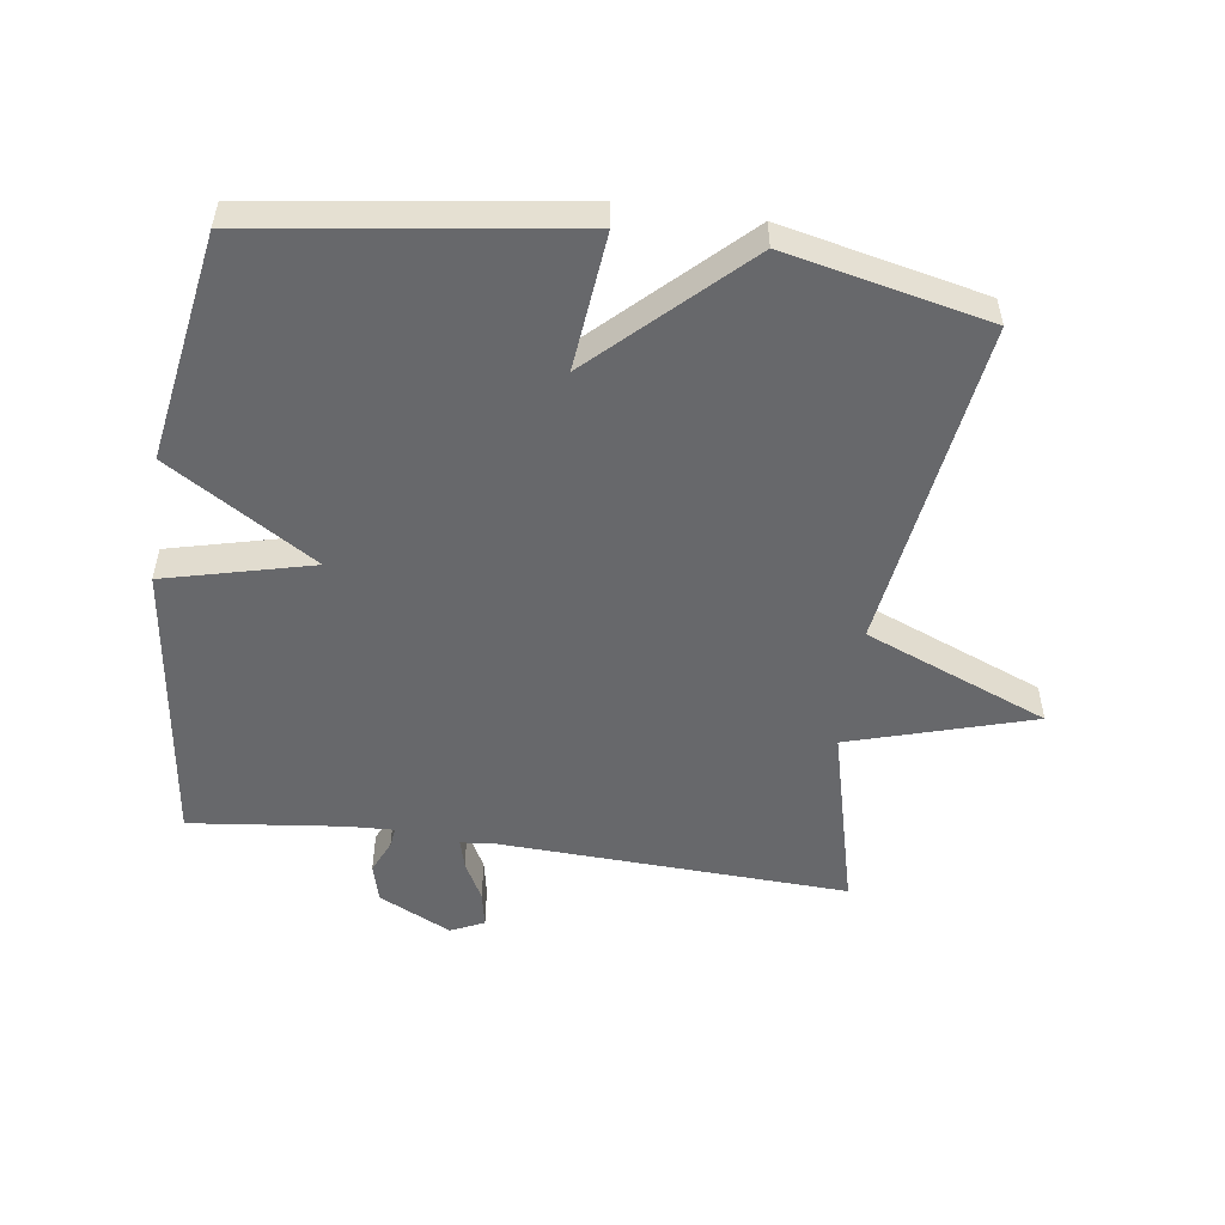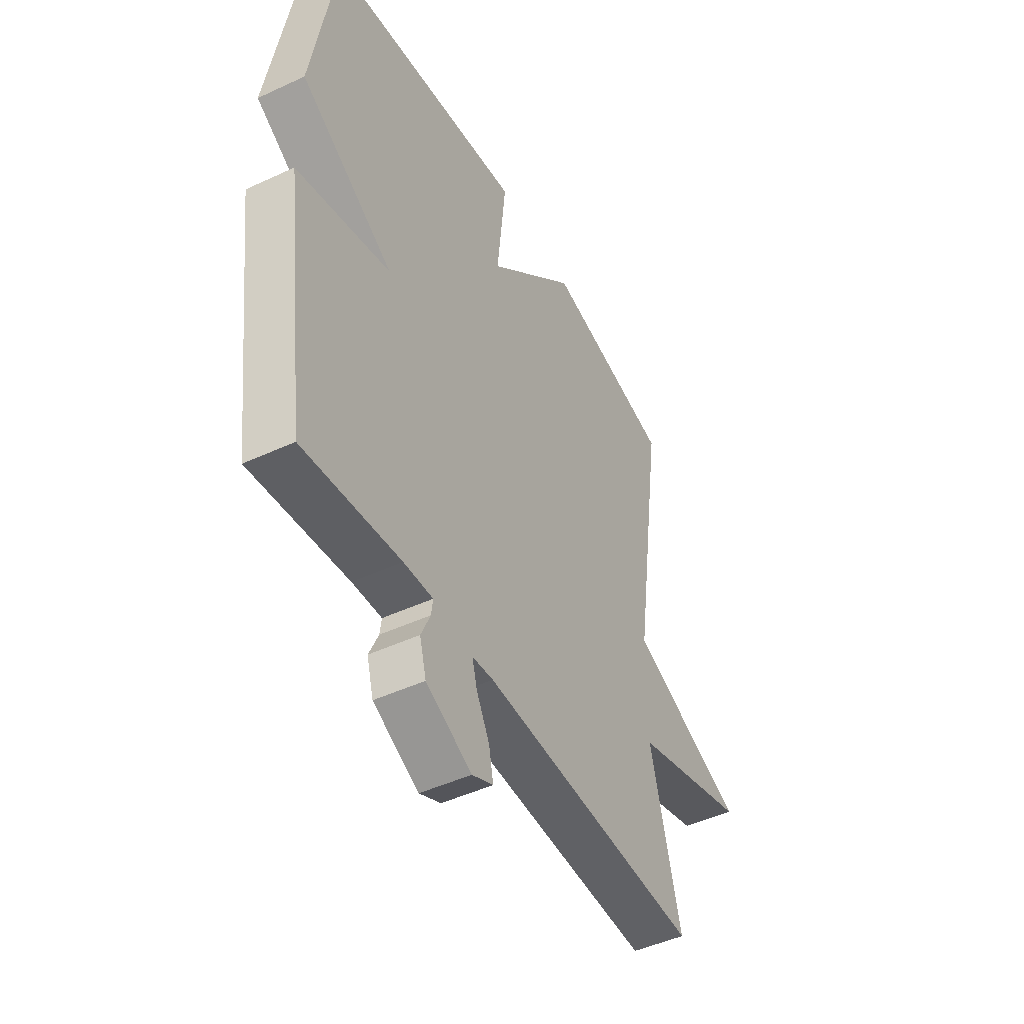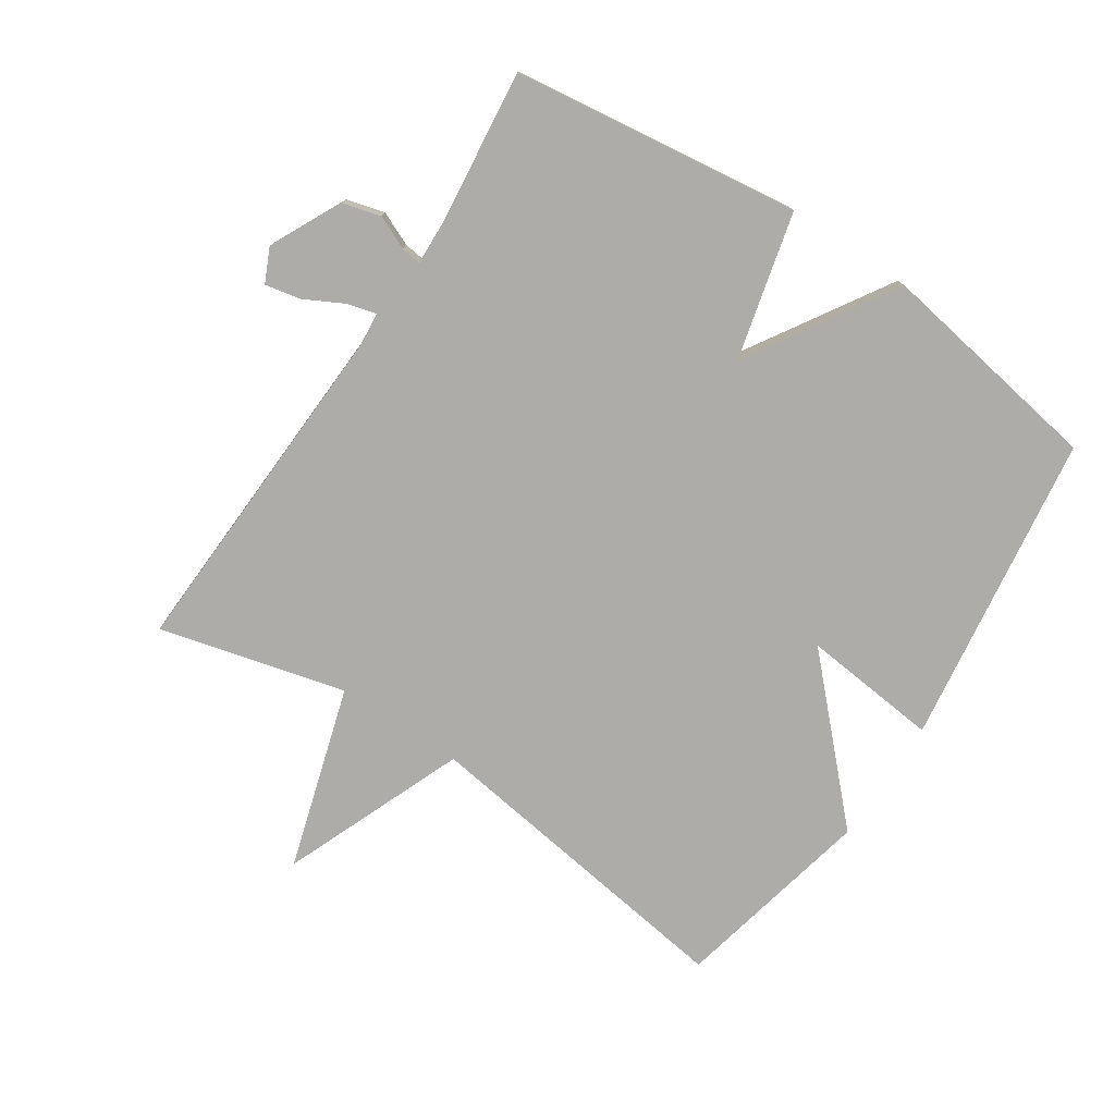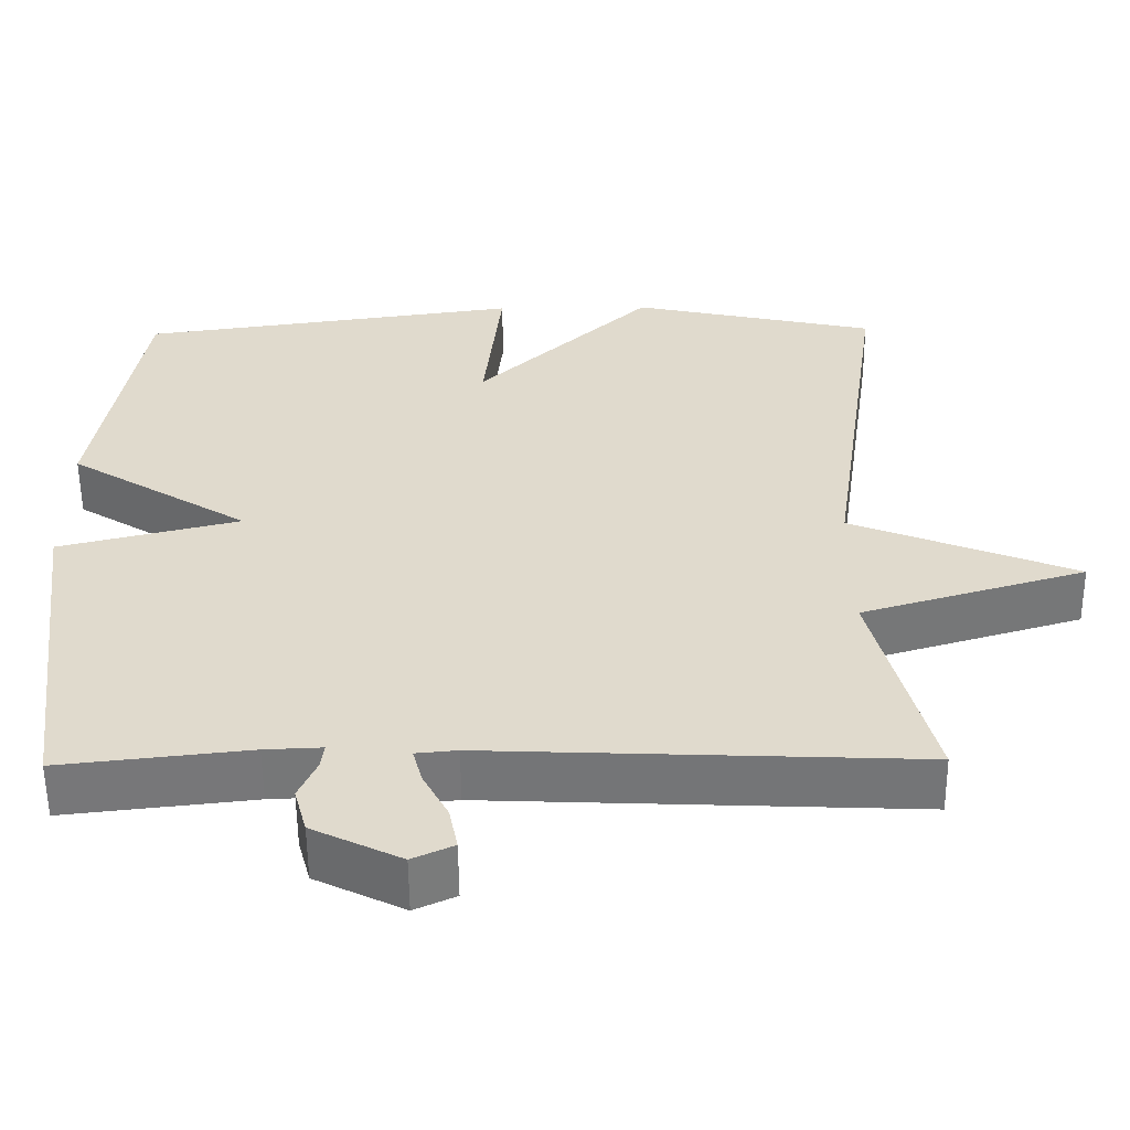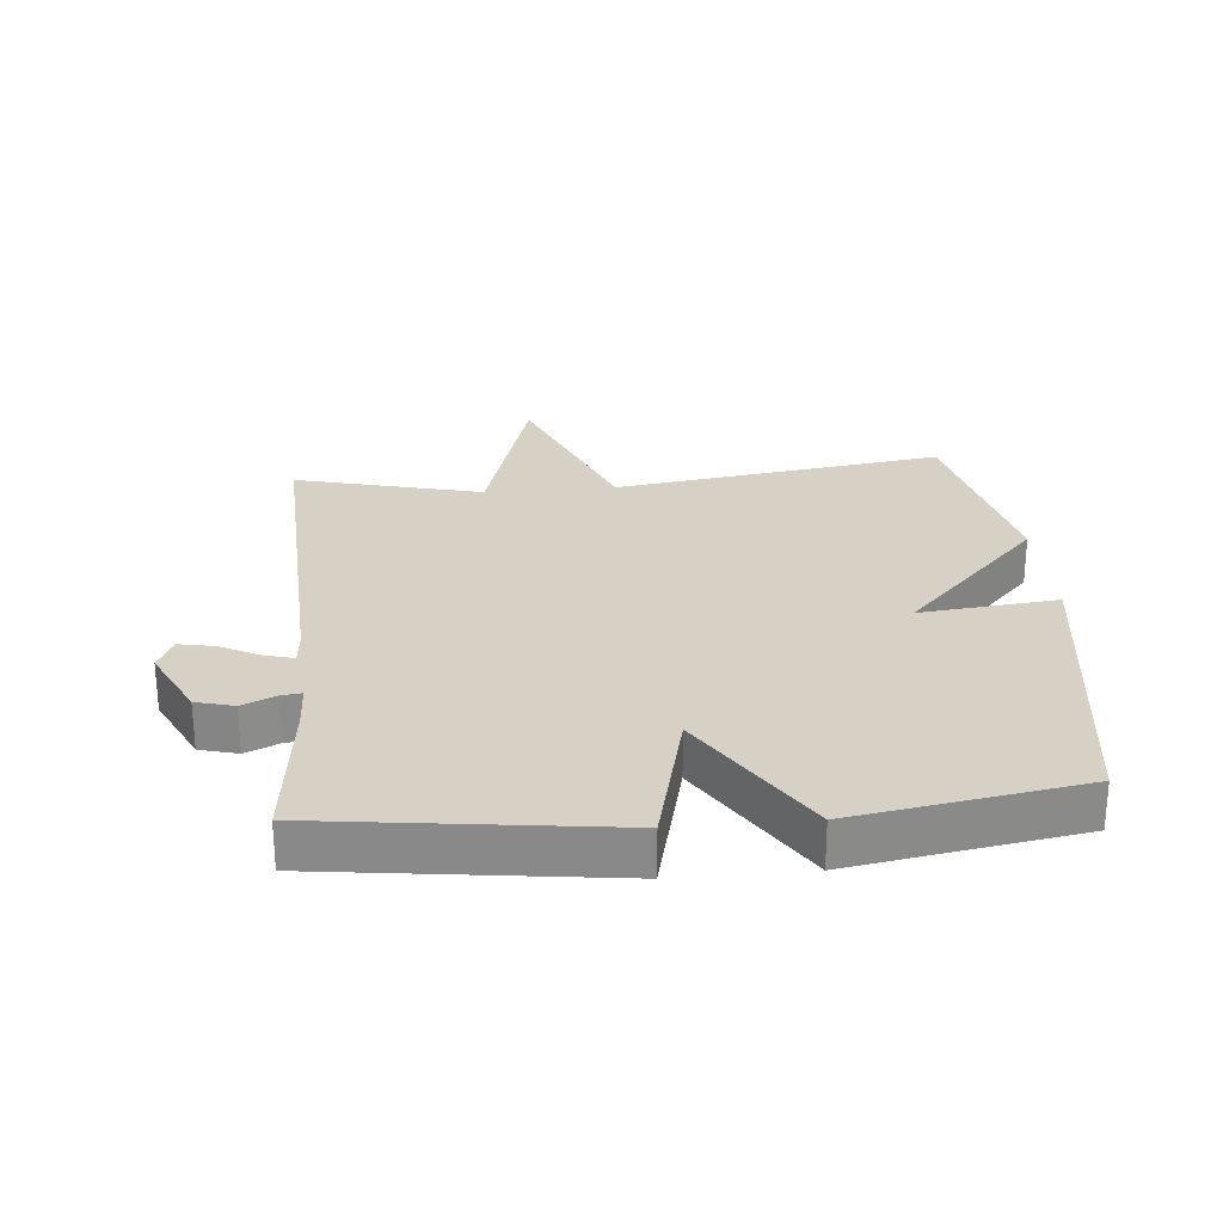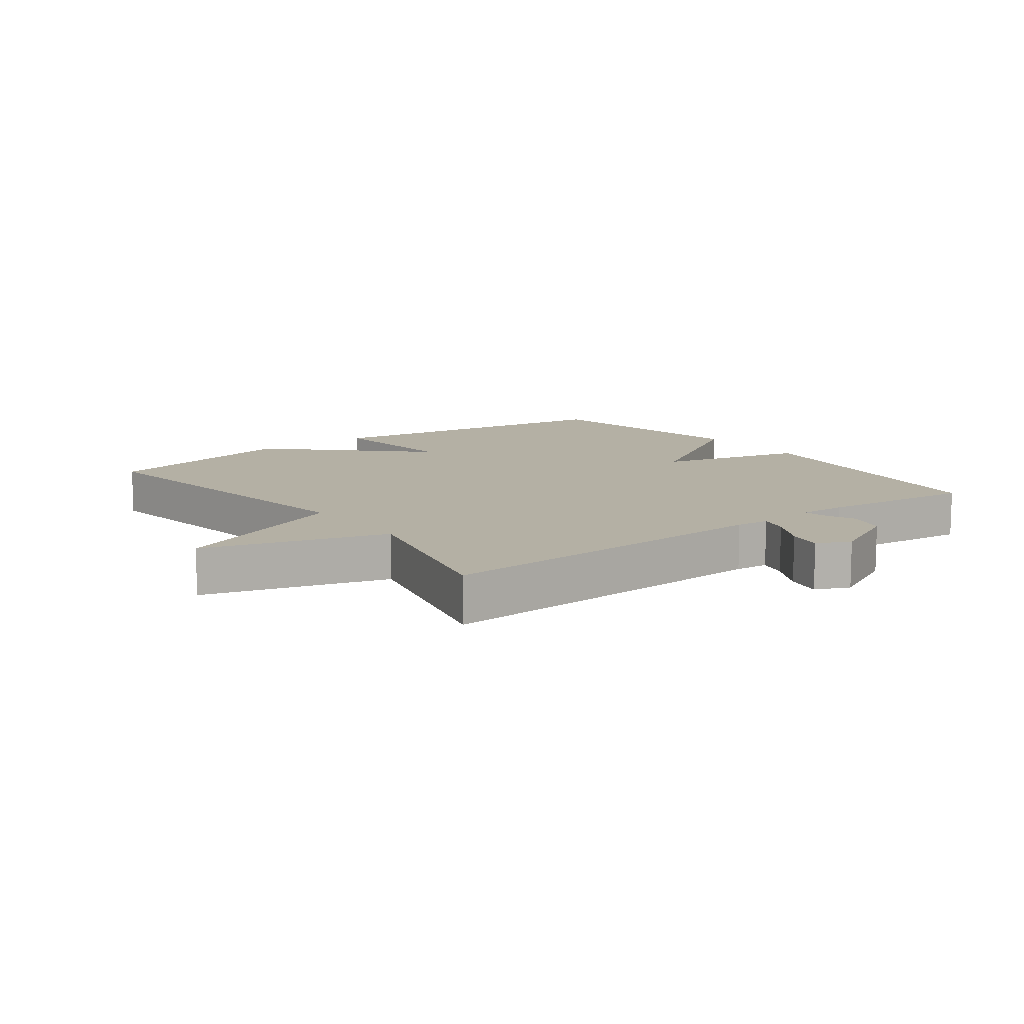
<metadata>
{"format":"obj","ext":"obj","renderer":"f3d","projection":"perspective","resolution":1024,"background":"white","views":[{"elev":-52.4,"azim":-8.0,"up":"+Y"},{"elev":-47.0,"azim":-62.2,"up":"+Z"},{"elev":-76.8,"azim":-123.5,"up":"+Y"},{"elev":-56.8,"azim":0.5,"up":"+Z"},{"elev":26.6,"azim":-95.2,"up":"+Y"},{"elev":11.4,"azim":143.1,"up":"+Y"}]}
</metadata>
<code>
v 0.5 0.07 0.5
v 0.427 0.07 -0.011
v 0.711 0.07 -0.126
v 0.427 0.07 -0.211
v 0.5 0.07 -0.5
v -0.04 0.07 -0.477
v -0.092 0.07 -0.482
v -0.08 0.07 -0.527
v -0.048 0.07 -0.588
v -0.037 0.07 -0.643
v -0.089 0.07 -0.667
v -0.201 0.07 -0.612
v -0.217 0.07 -0.553
v -0.194 0.07 -0.501
v -0.19 0.07 -0.47
v -0.262 0.07 -0.473
v -0.5 0.07 -0.5
v -0.558 0.07 -0.053
v -0.329 0.07 0.004
v -0.558 0.07 0.147
v -0.5 0.07 0.5
v -0.013 0.07 0.569
v -0.035 0.07 0.356
v 0.187 0.07 0.569
v 0.5 0 0.5
v 0.427 0 -0.011
v 0.711 0 -0.126
v 0.427 0 -0.211
v 0.5 0 -0.5
v -0.04 0 -0.477
v -0.092 0 -0.482
v -0.08 0 -0.527
v -0.048 0 -0.588
v -0.037 0 -0.643
v -0.089 0 -0.667
v -0.201 0 -0.612
v -0.217 0 -0.553
v -0.194 0 -0.501
v -0.19 0 -0.47
v -0.262 0 -0.473
v -0.5 0 -0.5
v -0.558 0 -0.053
v -0.329 0 0.004
v -0.558 0 0.147
v -0.5 0 0.5
v -0.013 0 0.569
v -0.035 0 0.356
v 0.187 0 0.569
f 23 24 1 2
f 21 22 23
f 20 21 23
f 19 20 23
f 19 23 2
f 18 19 2
f 17 18 2
f 16 17 2
f 15 16 2
f 14 15 2
f 12 13 14
f 11 12 14
f 10 11 14
f 9 10 14
f 8 9 14
f 7 8 14
f 7 14 2
f 6 7 2
f 4 5 6
f 4 6 2
f 2 3 4
f 26 25 48 47
f 47 46 45
f 47 45 44
f 47 44 43
f 26 47 43
f 26 43 42
f 26 42 41
f 26 41 40
f 26 40 39
f 26 39 38
f 38 37 36
f 38 36 35
f 38 35 34
f 38 34 33
f 38 33 32
f 38 32 31
f 26 38 31
f 26 31 30
f 30 29 28
f 26 30 28
f 28 27 26
f 1 25 26 2
f 2 26 27 3
f 3 27 28 4
f 4 28 29 5
f 5 29 30 6
f 6 30 31 7
f 7 31 32 8
f 8 32 33 9
f 9 33 34 10
f 10 34 35 11
f 11 35 36 12
f 12 36 37 13
f 13 37 38 14
f 14 38 39 15
f 15 39 40 16
f 16 40 41 17
f 17 41 42 18
f 18 42 43 19
f 19 43 44 20
f 20 44 45 21
f 21 45 46 22
f 22 46 47 23
f 23 47 48 24
f 24 48 25 1

</code>
